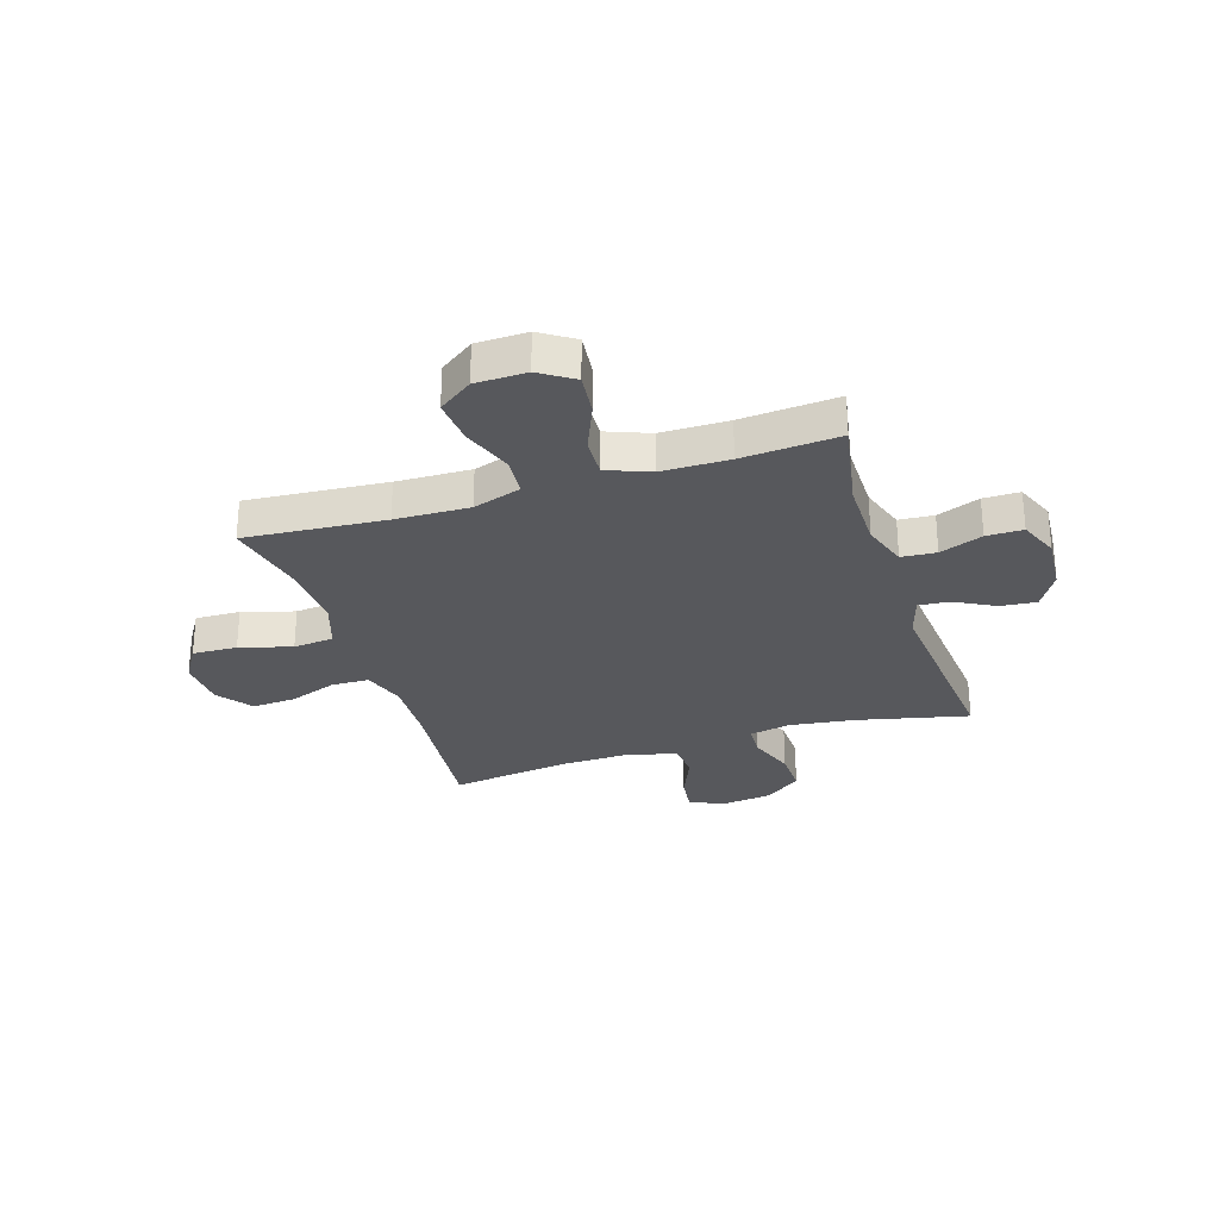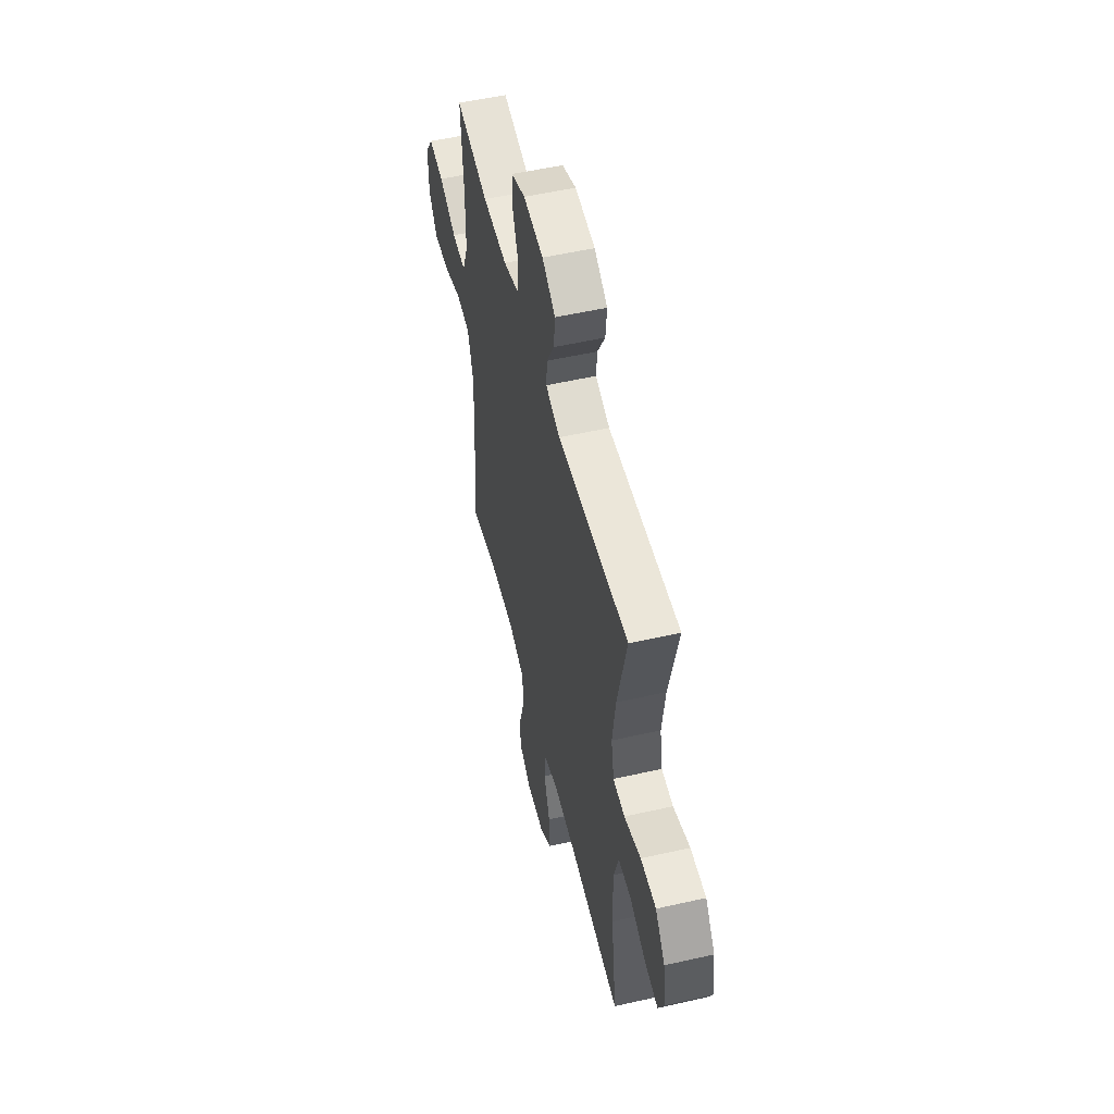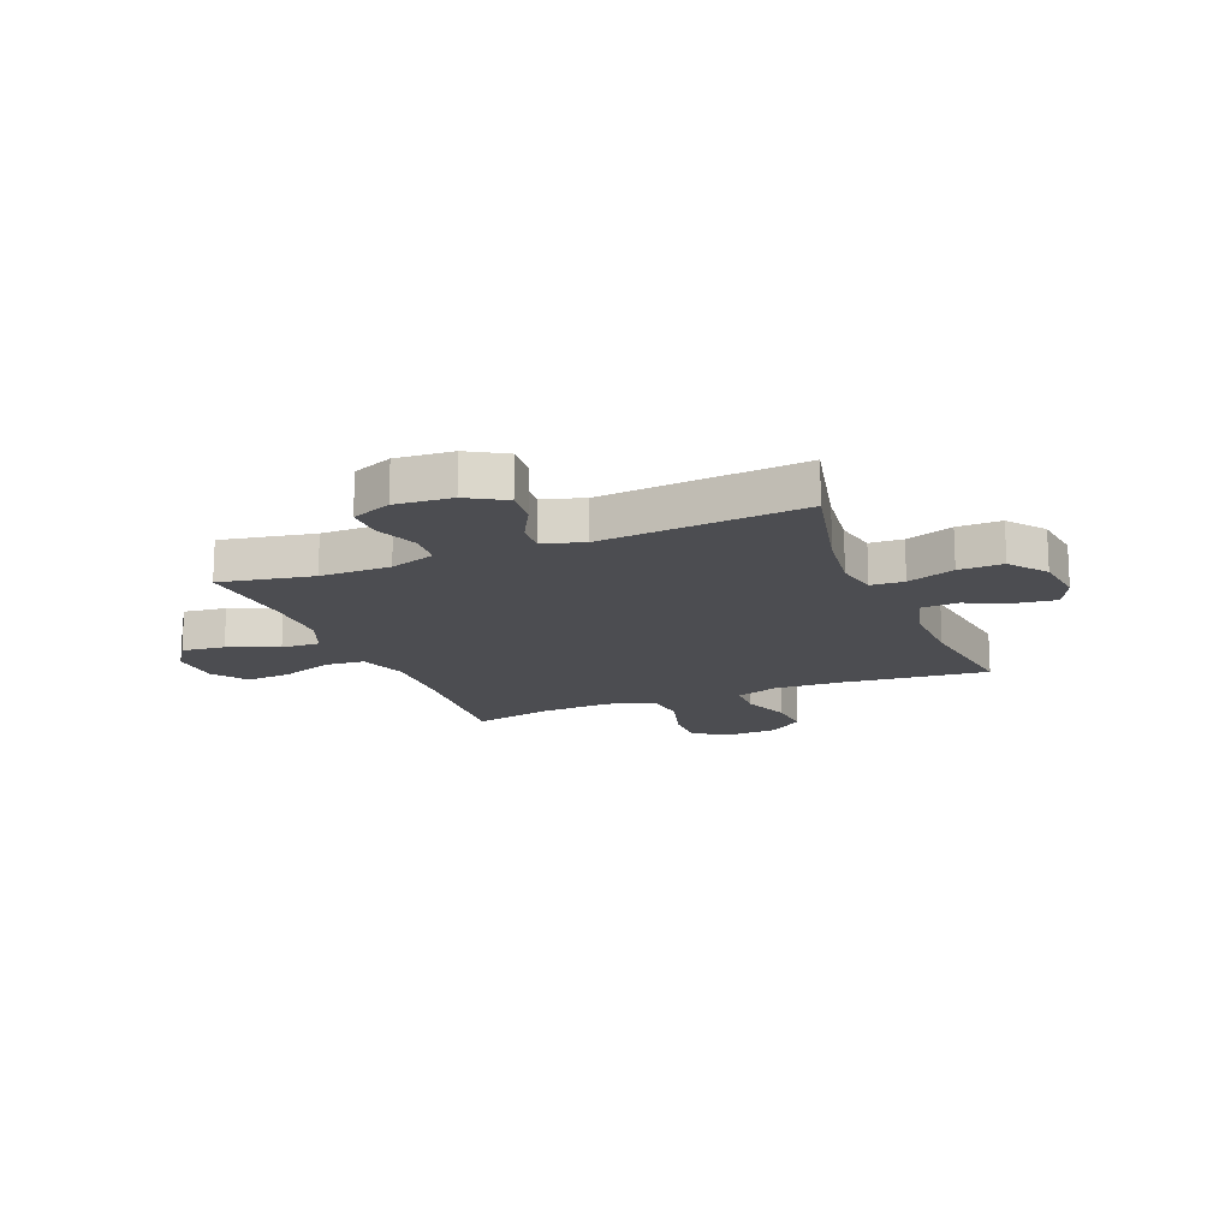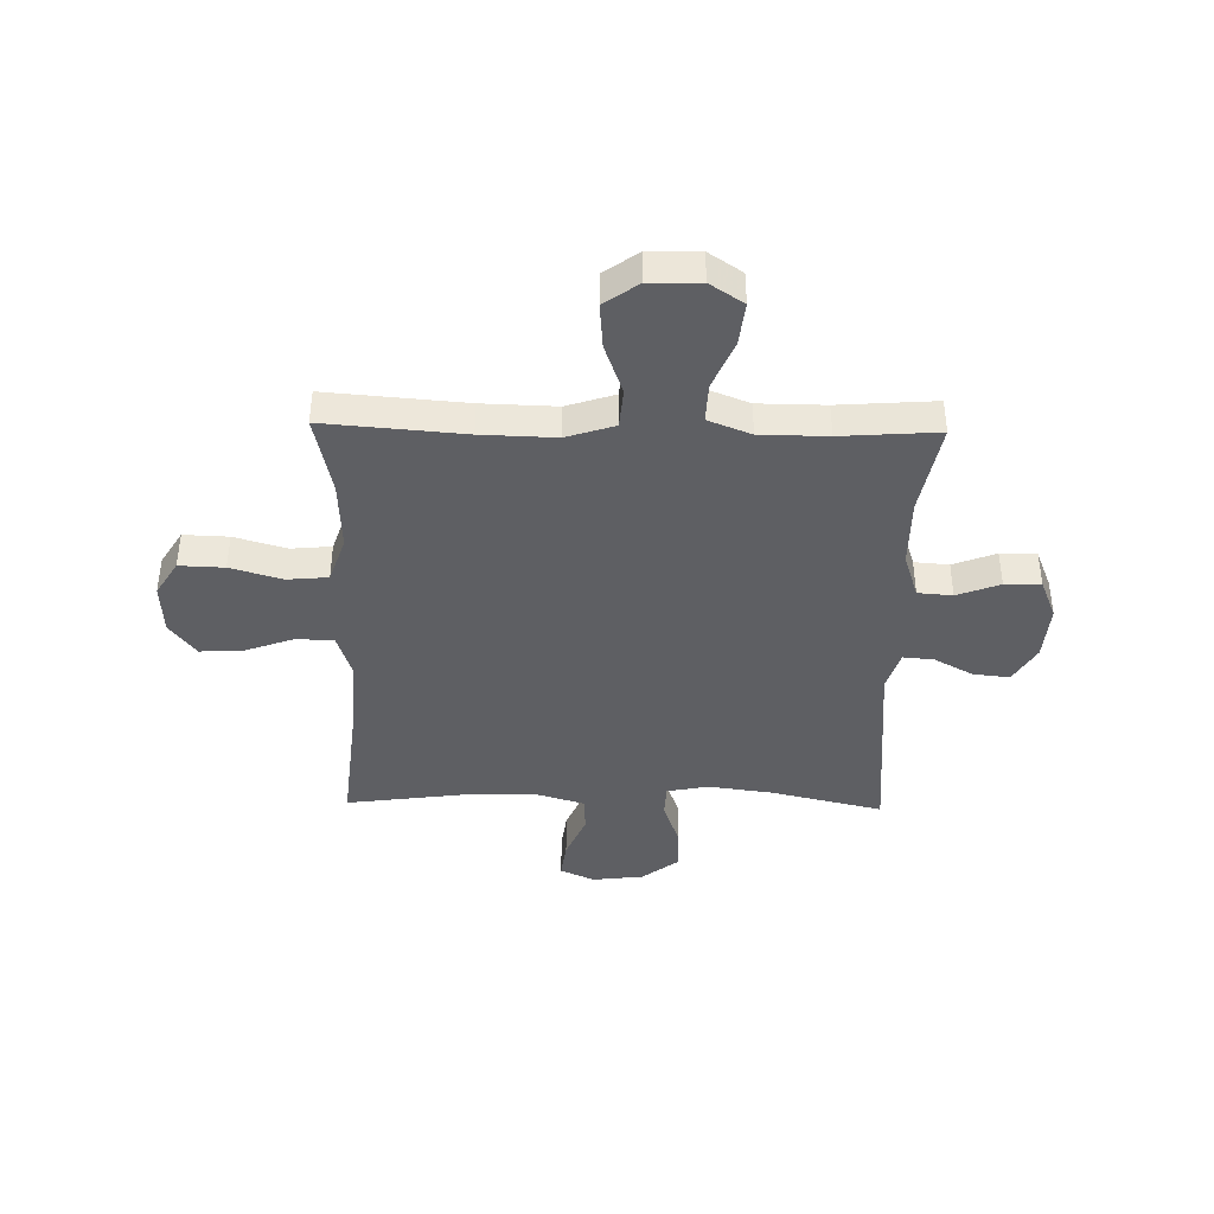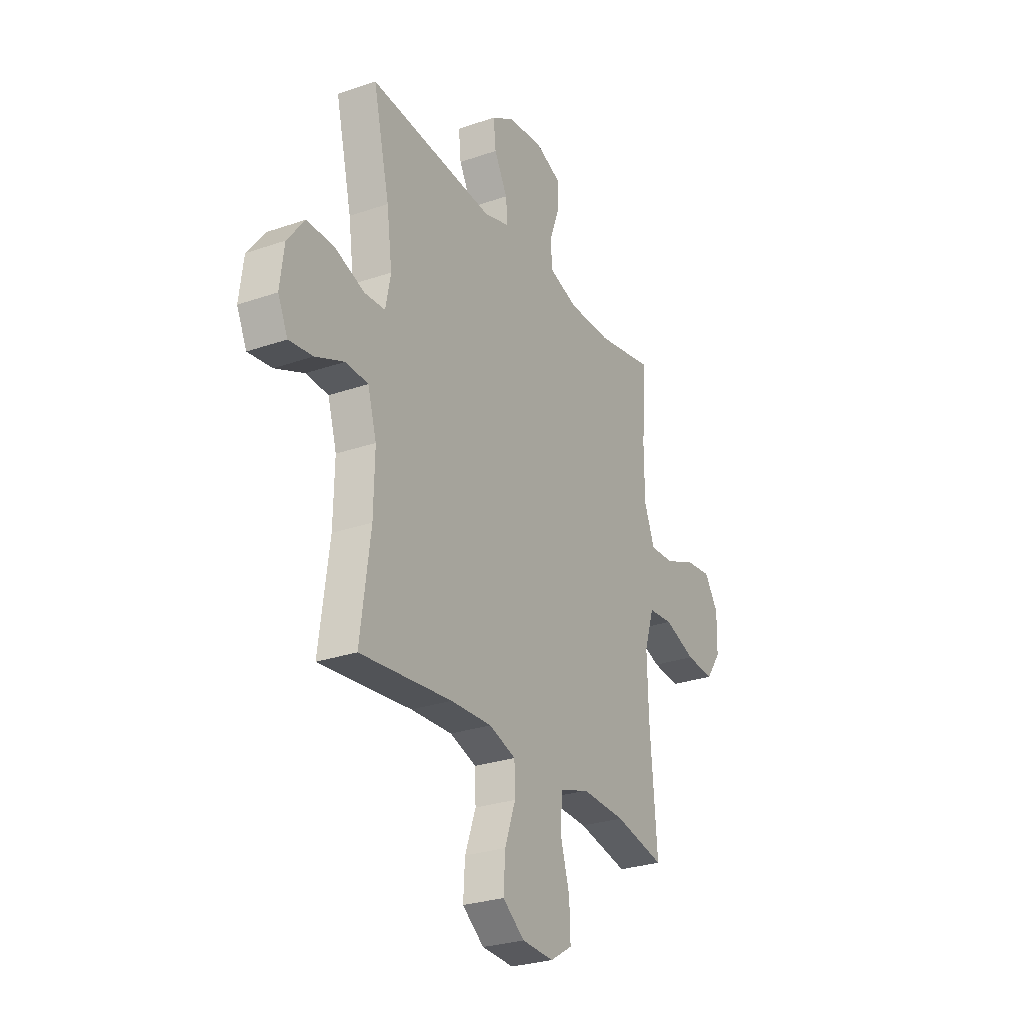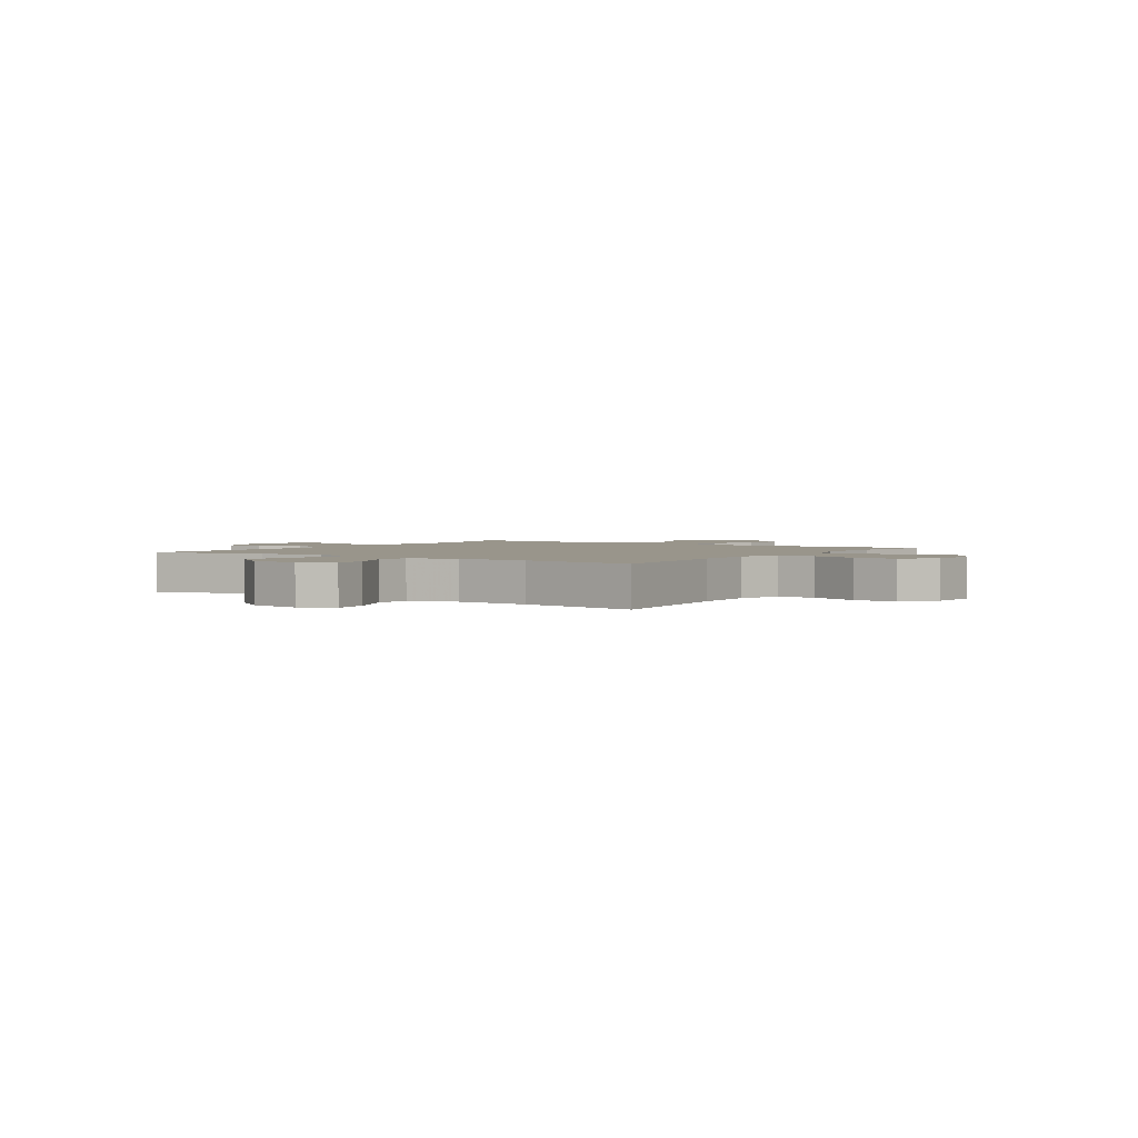
<metadata>
{"format":"obj","ext":"obj","renderer":"f3d","projection":"perspective","resolution":1024,"background":"white","views":[{"elev":-28.5,"azim":-72.2,"up":"+Y"},{"elev":53.6,"azim":76.4,"up":"+Z"},{"elev":-16.1,"azim":22.1,"up":"+Y"},{"elev":-40.9,"azim":-91.2,"up":"+Y"},{"elev":-27.5,"azim":118.1,"up":"+Z"},{"elev":2.2,"azim":124.2,"up":"+Y"}]}
</metadata>
<code>
v 0.5 0.07 0.5
v 0.452 0.07 0.293
v 0.436 0.07 0.174
v 0.451 0.07 0.097
v 0.512 0.07 0.094
v 0.599 0.07 0.125
v 0.68 0.07 0.127
v 0.731 0.07 0.06
v 0.743 0.07 -0.035
v 0.714 0.07 -0.098
v 0.644 0.07 -0.089
v 0.559 0.07 -0.053
v 0.493 0.07 -0.057
v 0.467 0.07 -0.145
v 0.47 0.07 -0.28
v 0.5 0.07 -0.5
v 0.229 0.07 -0.472
v 0.107 0.07 -0.467
v 0.028 0.07 -0.493
v 0.026 0.07 -0.562
v 0.058 0.07 -0.651
v 0.063 0.07 -0.732
v -0.001 0.07 -0.78
v -0.095 0.07 -0.785
v -0.16 0.07 -0.745
v -0.157 0.07 -0.662
v -0.129 0.07 -0.566
v -0.136 0.07 -0.491
v -0.222 0.07 -0.462
v -0.352 0.07 -0.468
v -0.5 0.07 -0.5
v -0.479 0.07 -0.242
v -0.475 0.07 -0.105
v -0.504 0.07 -0.016
v -0.577 0.07 -0.01
v -0.671 0.07 -0.044
v -0.755 0.07 -0.051
v -0.8 0.07 0.012
v -0.802 0.07 0.106
v -0.761 0.07 0.168
v -0.682 0.07 0.159
v -0.591 0.07 0.121
v -0.519 0.07 0.118
v -0.488 0.07 0.197
v -0.487 0.07 0.321
v -0.5 0.07 0.5
v -0.33 0.07 0.468
v -0.201 0.07 0.468
v -0.117 0.07 0.496
v -0.112 0.07 0.56
v -0.142 0.07 0.639
v -0.142 0.07 0.706
v -0.069 0.07 0.736
v 0.035 0.07 0.728
v 0.104 0.07 0.687
v 0.097 0.07 0.62
v 0.058 0.07 0.548
v 0.053 0.07 0.491
v 0.128 0.07 0.468
v 0.5 0 0.5
v 0.452 0 0.293
v 0.436 0 0.174
v 0.451 0 0.097
v 0.512 0 0.094
v 0.599 0 0.125
v 0.68 0 0.127
v 0.731 0 0.06
v 0.743 0 -0.035
v 0.714 0 -0.098
v 0.644 0 -0.089
v 0.559 0 -0.053
v 0.493 0 -0.057
v 0.467 0 -0.145
v 0.47 0 -0.28
v 0.5 0 -0.5
v 0.229 0 -0.472
v 0.107 0 -0.467
v 0.028 0 -0.493
v 0.026 0 -0.562
v 0.058 0 -0.651
v 0.063 0 -0.732
v -0.001 0 -0.78
v -0.095 0 -0.785
v -0.16 0 -0.745
v -0.157 0 -0.662
v -0.129 0 -0.566
v -0.136 0 -0.491
v -0.222 0 -0.462
v -0.352 0 -0.468
v -0.5 0 -0.5
v -0.479 0 -0.242
v -0.475 0 -0.105
v -0.504 0 -0.016
v -0.577 0 -0.01
v -0.671 0 -0.044
v -0.755 0 -0.051
v -0.8 0 0.012
v -0.802 0 0.106
v -0.761 0 0.168
v -0.682 0 0.159
v -0.591 0 0.121
v -0.519 0 0.118
v -0.488 0 0.197
v -0.487 0 0.321
v -0.5 0 0.5
v -0.33 0 0.468
v -0.201 0 0.468
v -0.117 0 0.496
v -0.112 0 0.56
v -0.142 0 0.639
v -0.142 0 0.706
v -0.069 0 0.736
v 0.035 0 0.728
v 0.104 0 0.687
v 0.097 0 0.62
v 0.058 0 0.548
v 0.053 0 0.491
v 0.128 0 0.468
f 55 56 57
f 54 55 57
f 53 54 57
f 52 53 57
f 51 52 57
f 50 51 57
f 49 50 57 58
f 48 49 58 59
f 45 46 47
f 44 45 47 48
f 43 44 48 59
f 40 41 42
f 39 40 42
f 38 39 42
f 37 38 42
f 36 37 42
f 35 36 42
f 34 35 42 43
f 59 1 2
f 43 59 2
f 34 43 2
f 33 34 2
f 30 31 32
f 33 2 3
f 32 33 3
f 30 32 3
f 29 30 3
f 25 26 27
f 24 25 27
f 23 24 27
f 22 23 27
f 21 22 27
f 20 21 27
f 19 20 27 28
f 29 3 4
f 28 29 4
f 19 28 4
f 18 19 4
f 15 16 17
f 17 18 4
f 15 17 4
f 14 15 4
f 10 11 12
f 9 10 12
f 8 9 12
f 7 8 12
f 6 7 12
f 5 6 12
f 5 12 13
f 4 5 13 14
f 116 115 114
f 116 114 113
f 116 113 112
f 116 112 111
f 116 111 110
f 116 110 109
f 117 116 109 108
f 118 117 108 107
f 106 105 104
f 107 106 104 103
f 118 107 103 102
f 101 100 99
f 101 99 98
f 101 98 97
f 101 97 96
f 101 96 95
f 101 95 94
f 102 101 94 93
f 61 60 118
f 61 118 102
f 61 102 93
f 61 93 92
f 91 90 89
f 62 61 92
f 62 92 91
f 62 91 89
f 62 89 88
f 86 85 84
f 86 84 83
f 86 83 82
f 86 82 81
f 86 81 80
f 86 80 79
f 87 86 79 78
f 63 62 88
f 63 88 87
f 63 87 78
f 63 78 77
f 76 75 74
f 63 77 76
f 63 76 74
f 63 74 73
f 71 70 69
f 71 69 68
f 71 68 67
f 71 67 66
f 71 66 65
f 71 65 64
f 72 71 64
f 73 72 64 63
f 1 60 61 2
f 2 61 62 3
f 3 62 63 4
f 4 63 64 5
f 5 64 65 6
f 6 65 66 7
f 7 66 67 8
f 8 67 68 9
f 9 68 69 10
f 10 69 70 11
f 11 70 71 12
f 12 71 72 13
f 13 72 73 14
f 14 73 74 15
f 15 74 75 16
f 16 75 76 17
f 17 76 77 18
f 18 77 78 19
f 19 78 79 20
f 20 79 80 21
f 21 80 81 22
f 22 81 82 23
f 23 82 83 24
f 24 83 84 25
f 25 84 85 26
f 26 85 86 27
f 27 86 87 28
f 28 87 88 29
f 29 88 89 30
f 30 89 90 31
f 31 90 91 32
f 32 91 92 33
f 33 92 93 34
f 34 93 94 35
f 35 94 95 36
f 36 95 96 37
f 37 96 97 38
f 38 97 98 39
f 39 98 99 40
f 40 99 100 41
f 41 100 101 42
f 42 101 102 43
f 43 102 103 44
f 44 103 104 45
f 45 104 105 46
f 46 105 106 47
f 47 106 107 48
f 48 107 108 49
f 49 108 109 50
f 50 109 110 51
f 51 110 111 52
f 52 111 112 53
f 53 112 113 54
f 54 113 114 55
f 55 114 115 56
f 56 115 116 57
f 57 116 117 58
f 58 117 118 59
f 59 118 60 1

</code>
